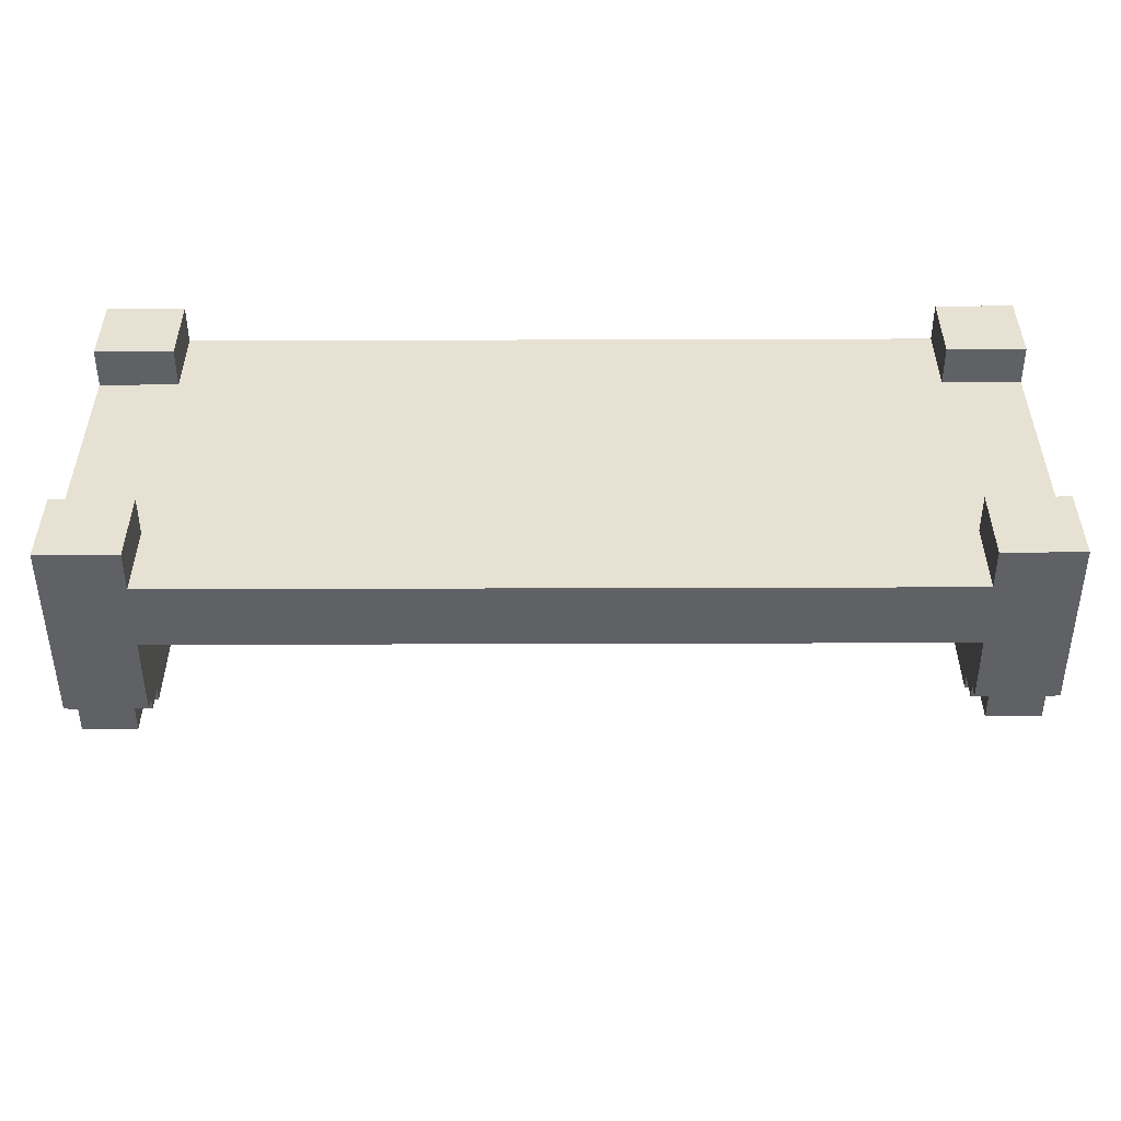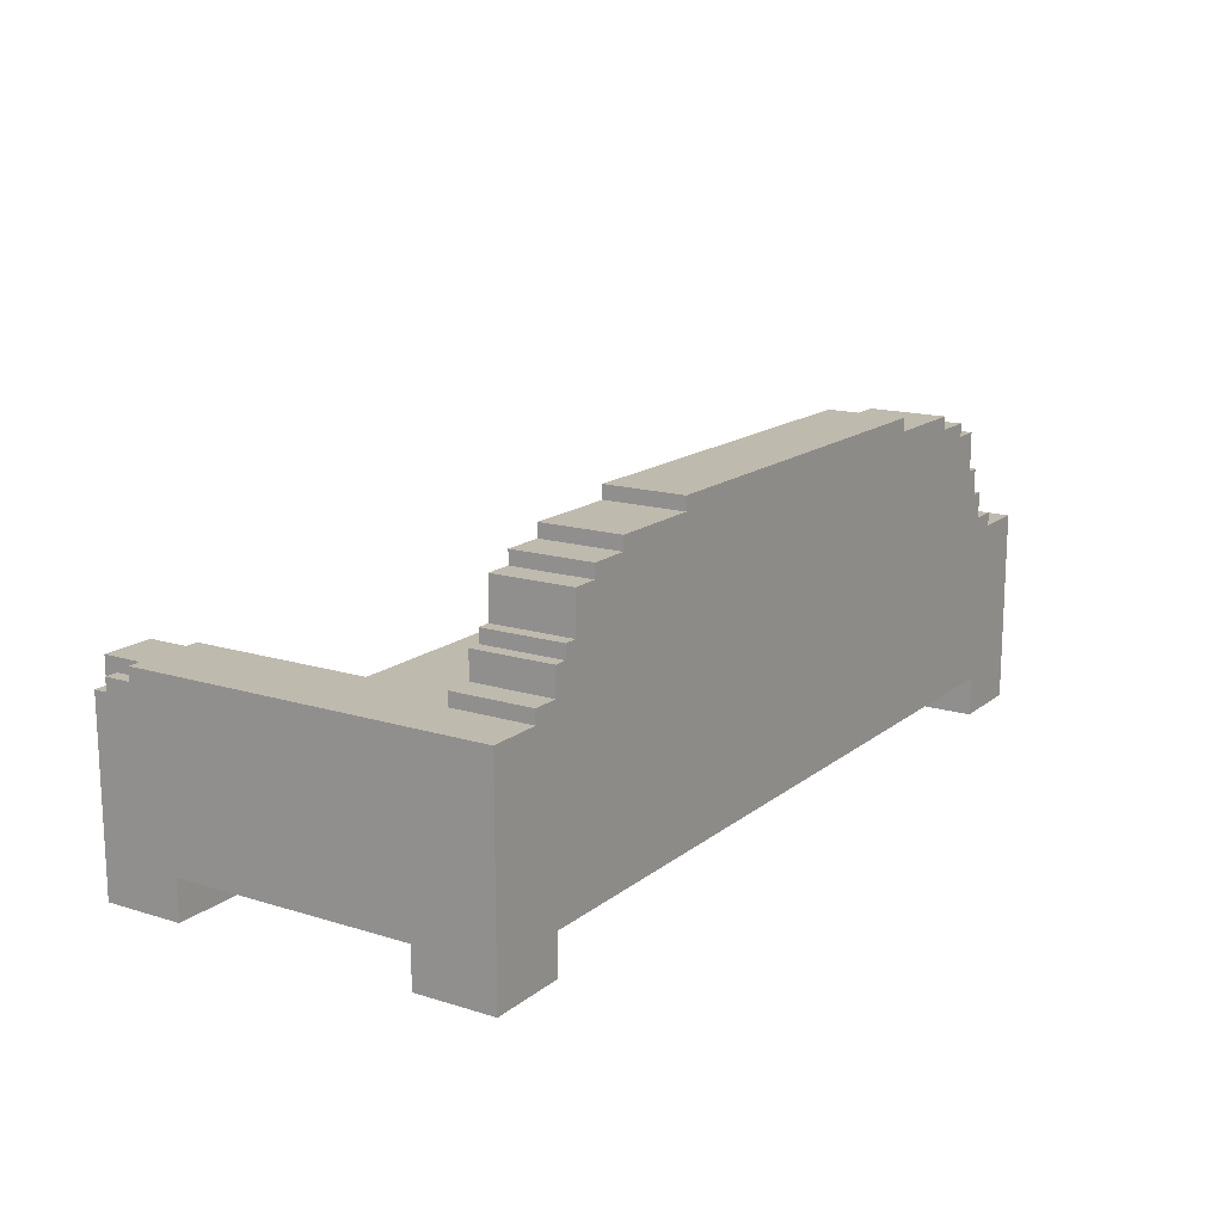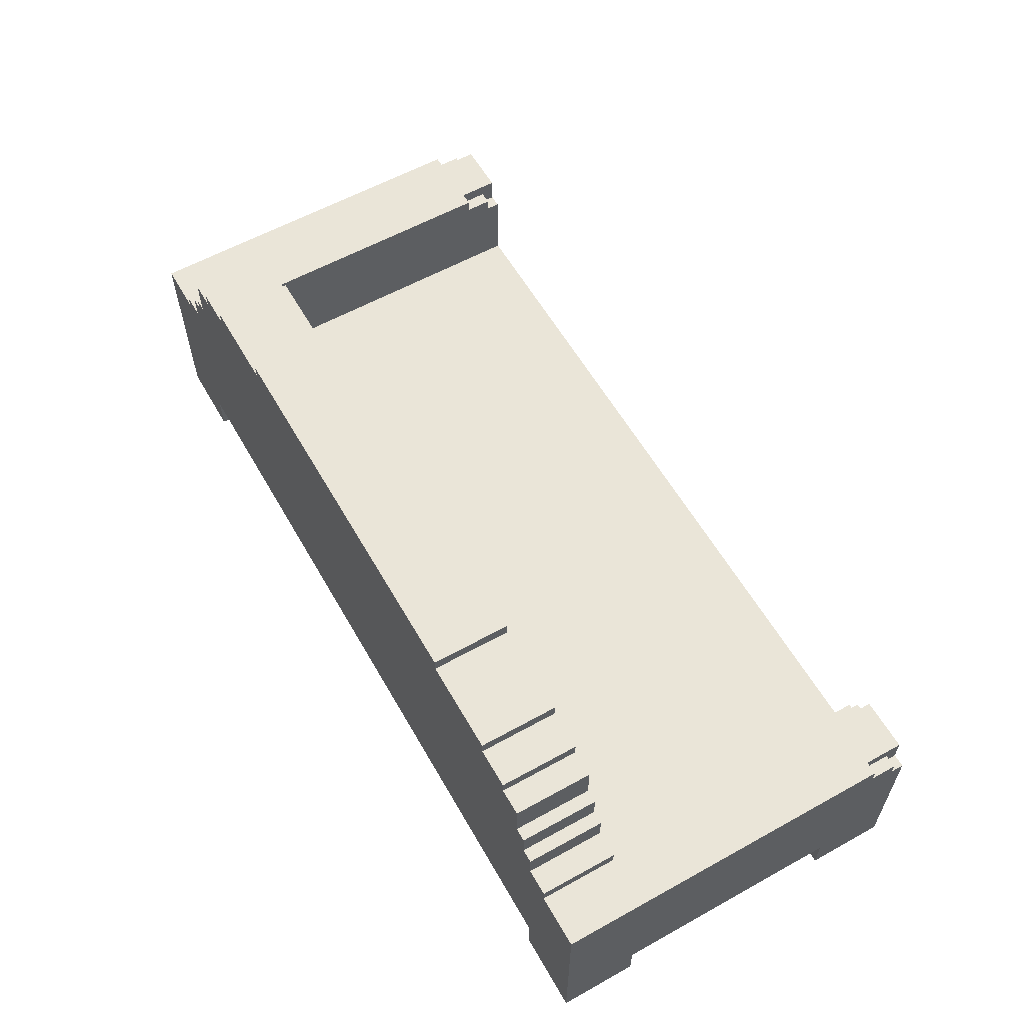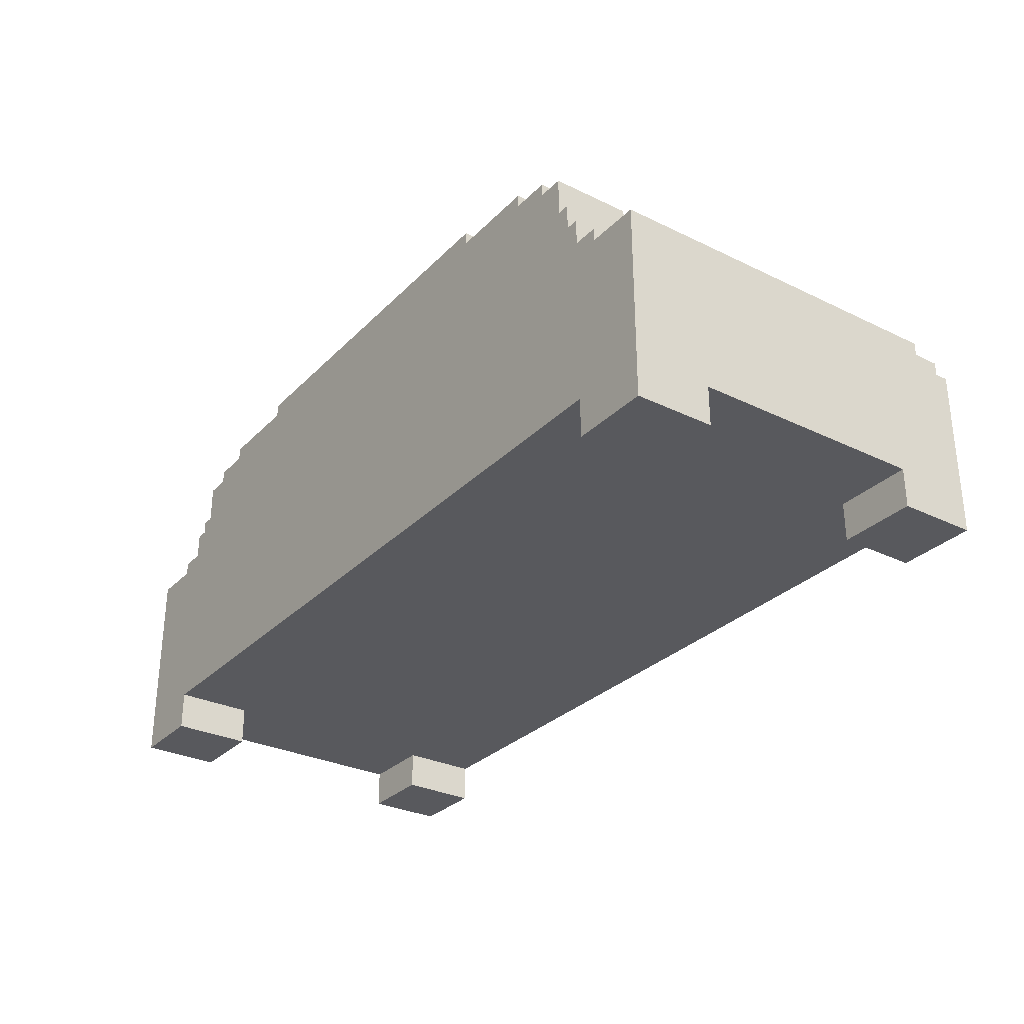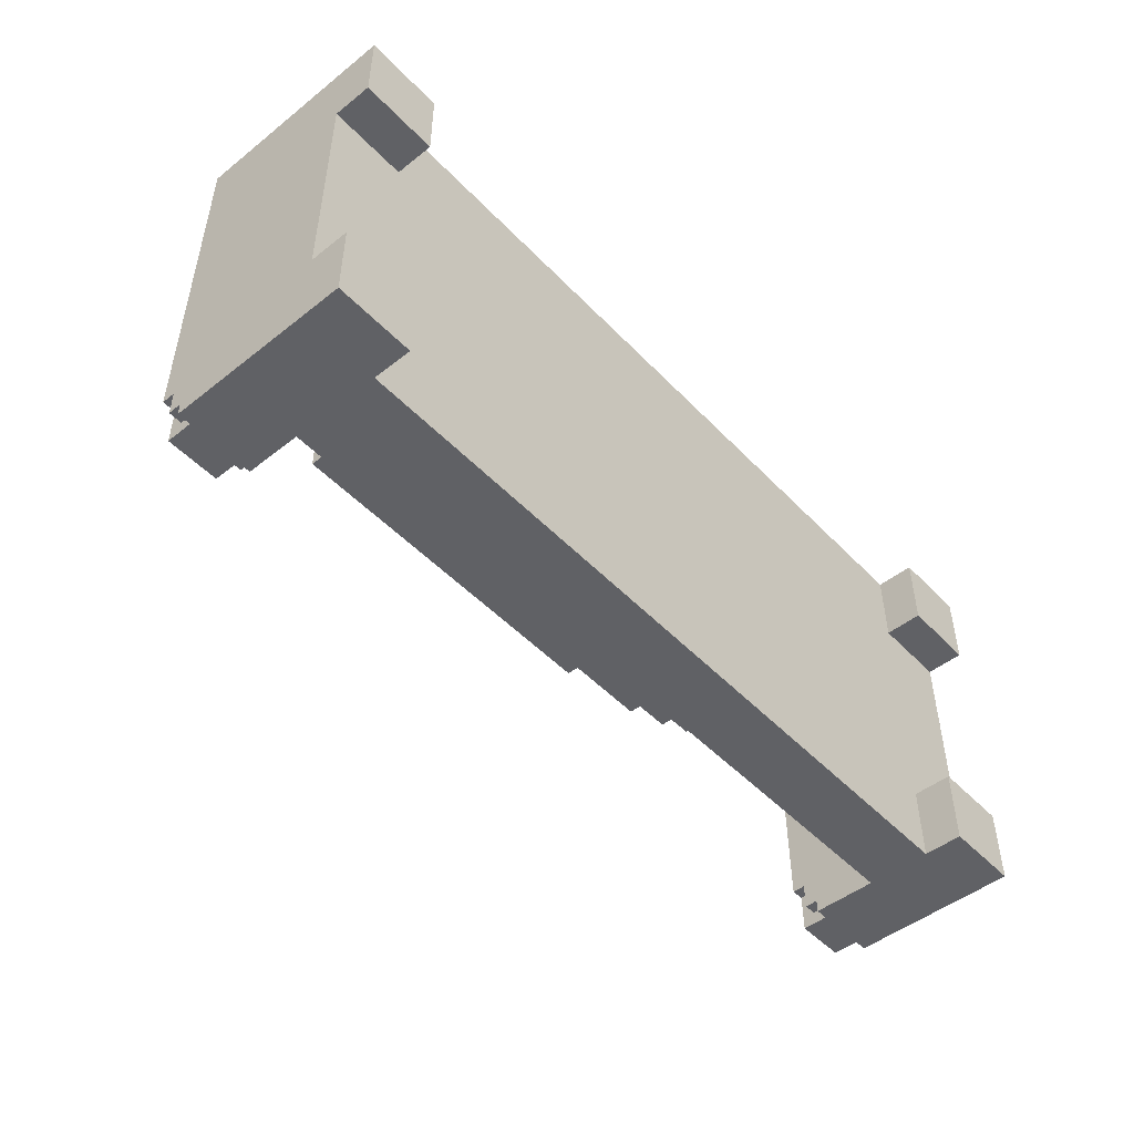
<metadata>
{"format":"obj","ext":"obj","renderer":"f3d","projection":"perspective","resolution":1024,"background":"white","views":[{"elev":-50.4,"azim":0.2,"up":"+Z"},{"elev":15.6,"azim":-57.2,"up":"+Y"},{"elev":59.2,"azim":60.3,"up":"+Y"},{"elev":-30.0,"azim":54.7,"up":"+Y"},{"elev":-48.7,"azim":-48.7,"up":"+Z"}]}
</metadata>
<code>
o
v -3.5 0 1.5
v -3.5 0 0.9
v -3.5 0 -0.9
v -3.5 0 -1.5
v -3.5 0.3 0.9
v -3.5 0.3 -0.9
v -3.5 1.4 -1.4
v -3.5 1.4 -1.5
v -3.5 1.5 -1.2
v -3.5 1.5 -1.4
v -3.5 1.6 1.5
v -3.5 1.6 -1.2
v -3.4 1.4 -1.4
v -3.4 1.4 -1.5
v -3.4 1.5 -1.2
v -3.4 1.5 -1.4
v -3.4 1.6 -1.2
v -3.4 1.6 -1.5
v -3.1 1.6 1.5
v -3.1 1.6 0.9
v -3.1 1.7 1.5
v -3.1 1.7 0.9
v -2.9 1.7 1.5
v -2.9 1.7 0.9
v -2.9 1.9 1.5
v -2.9 1.9 0.9
v -2.8 1.9 1.5
v -2.8 1.9 0.9
v -2.8 2 1.5
v -2.8 2 0.9
v -2.7 2 1.5
v -2.7 2 0.9
v -2.7 2.3 1.5
v -2.7 2.3 0.9
v -2.5 2.3 1.5
v -2.5 2.3 0.9
v -2.5 2.4 1.5
v -2.5 2.4 0.9
v -2.2 2.4 1.5
v -2.2 2.4 0.9
v -2.2 2.5 1.5
v -2.2 2.5 0.9
v -1.5 2.5 1.5
v -1.5 2.5 0.9
v -1.5 2.6 1.5
v -1.5 2.6 0.9
v 2.9 0 1.5
v 2.9 0 0.9
v 2.9 0 -0.9
v 2.9 0 -1.5
v 2.9 0.3 1.5
v 2.9 0.3 0.9
v 2.9 0.3 -0.9
v 2.9 0.3 -1.5
v 2.9 0.8 0.9
v 2.9 0.8 -1.5
v 2.9 1.3 -1.4
v 2.9 1.3 -1.5
v 2.9 1.4 -1.2
v 2.9 1.4 -1.4
v 2.9 1.5 0.9
v 2.9 1.5 -1.2
v 3 1.3 -1.4
v 3 1.3 -1.5
v 3 1.4 -1.2
v 3 1.4 -1.4
v 3 1.5 -1.2
v 3 1.5 -1.5
v -3 1.4 -1.4
v -3 1.4 -1.5
v -3 1.5 -1.2
v -3 1.5 -1.4
v -3 1.6 -1.2
v -3 1.6 -1.5
v -2.9 0 1.5
v -2.9 0 0.9
v -2.9 0 -0.9
v -2.9 0 -1.5
v -2.9 0.3 1.5
v -2.9 0.3 0.9
v -2.9 0.3 -0.9
v -2.9 0.3 -1.5
v -2.9 0.8 0.9
v -2.9 0.8 -1.5
v -2.9 1.4 -1.4
v -2.9 1.4 -1.5
v -2.9 1.5 -1.2
v -2.9 1.5 -1.4
v -2.9 1.6 0.9
v -2.9 1.6 -1.2
v 1.5 2.5 1.5
v 1.5 2.5 0.9
v 1.5 2.6 1.5
v 1.5 2.6 0.9
v 2.2 2.4 1.5
v 2.2 2.4 0.9
v 2.2 2.5 1.5
v 2.2 2.5 0.9
v 2.5 2.3 1.5
v 2.5 2.3 0.9
v 2.5 2.4 1.5
v 2.5 2.4 0.9
v 2.7 2 1.5
v 2.7 2 0.9
v 2.7 2.3 1.5
v 2.7 2.3 0.9
v 2.8 1.8 1.5
v 2.8 1.8 0.9
v 2.8 2 1.5
v 2.8 2 0.9
v 2.9 1.6 1.5
v 2.9 1.6 0.9
v 2.9 1.8 1.5
v 2.9 1.8 0.9
v 3.1 1.5 1.5
v 3.1 1.5 0.9
v 3.1 1.6 1.5
v 3.1 1.6 0.9
v 3.4 1.3 -1.4
v 3.4 1.3 -1.5
v 3.4 1.4 -1.2
v 3.4 1.4 -1.4
v 3.4 1.5 -1.2
v 3.4 1.5 -1.5
v 3.5 0 1.5
v 3.5 0 0.9
v 3.5 0 -0.9
v 3.5 0 -1.5
v 3.5 0.3 0.9
v 3.5 0.3 -0.9
v 3.5 1.3 -1.4
v 3.5 1.3 -1.5
v 3.5 1.4 -1.2
v 3.5 1.4 -1.4
v 3.5 1.5 1.5
v 3.5 1.5 -1.2
v -3.5 0 1.5
v -3.5 1.6 1.5
v -3.1 1.6 1.5
v -3.1 1.7 1.5
v -2.9 0 1.5
v -2.9 0.3 1.5
v -2.9 1.7 1.5
v -2.9 1.9 1.5
v -2.8 1.9 1.5
v -2.8 2 1.5
v -2.7 2 1.5
v -2.7 2.3 1.5
v -2.5 2.3 1.5
v -2.5 2.4 1.5
v -2.2 2.4 1.5
v -2.2 2.5 1.5
v -1.5 2.5 1.5
v -1.5 2.6 1.5
v 1.5 2.5 1.5
v 1.5 2.6 1.5
v 2.2 2.4 1.5
v 2.2 2.5 1.5
v 2.5 2.3 1.5
v 2.5 2.4 1.5
v 2.7 2 1.5
v 2.7 2.3 1.5
v 2.8 1.8 1.5
v 2.8 2 1.5
v 2.9 0 1.5
v 2.9 0.3 1.5
v 2.9 1.6 1.5
v 2.9 1.8 1.5
v 3.1 1.5 1.5
v 3.1 1.6 1.5
v 3.5 0 1.5
v 3.5 1.5 1.5
v -3.5 0 -0.9
v -3.5 0.3 -0.9
v -2.9 0 -0.9
v -2.9 0.3 -0.9
v 2.9 0 -0.9
v 2.9 0.3 -0.9
v 3.5 0 -0.9
v 3.5 0.3 -0.9
v -3.5 0 0.9
v -3.5 0.3 0.9
v -3.1 1.6 0.9
v -3.1 1.7 0.9
v -2.9 0 0.9
v -2.9 0.3 0.9
v -2.9 0.8 0.9
v -2.9 1.6 0.9
v -2.9 1.7 0.9
v -2.9 1.9 0.9
v -2.8 1.9 0.9
v -2.8 2 0.9
v -2.7 2 0.9
v -2.7 2.3 0.9
v -2.5 2.3 0.9
v -2.5 2.4 0.9
v -2.2 2.4 0.9
v -2.2 2.5 0.9
v -1.5 2.5 0.9
v -1.5 2.6 0.9
v 1.5 2.5 0.9
v 1.5 2.6 0.9
v 2.2 2.4 0.9
v 2.2 2.5 0.9
v 2.5 2.3 0.9
v 2.5 2.4 0.9
v 2.7 2 0.9
v 2.7 2.3 0.9
v 2.8 1.8 0.9
v 2.8 2 0.9
v 2.9 0 0.9
v 2.9 0.3 0.9
v 2.9 0.8 0.9
v 2.9 1.5 0.9
v 2.9 1.6 0.9
v 2.9 1.8 0.9
v 3.1 1.5 0.9
v 3.1 1.6 0.9
v 3.5 0 0.9
v 3.5 0.3 0.9
v -3.5 1.5 -1.2
v -3.5 1.6 -1.2
v -3.4 1.5 -1.2
v -3.4 1.6 -1.2
v -3 1.5 -1.2
v -3 1.6 -1.2
v -2.9 1.5 -1.2
v -2.9 1.6 -1.2
v 2.9 1.4 -1.2
v 2.9 1.5 -1.2
v 3 1.4 -1.2
v 3 1.5 -1.2
v 3.4 1.4 -1.2
v 3.4 1.5 -1.2
v 3.5 1.4 -1.2
v 3.5 1.5 -1.2
v -3.5 1.4 -1.4
v -3.5 1.5 -1.4
v -3.4 1.4 -1.4
v -3.4 1.5 -1.4
v -3 1.4 -1.4
v -3 1.5 -1.4
v -2.9 1.4 -1.4
v -2.9 1.5 -1.4
v 2.9 1.3 -1.4
v 2.9 1.4 -1.4
v 3 1.3 -1.4
v 3 1.4 -1.4
v 3.4 1.3 -1.4
v 3.4 1.4 -1.4
v 3.5 1.3 -1.4
v 3.5 1.4 -1.4
v -3.5 0 -1.5
v -3.5 1.4 -1.5
v -3.4 1.4 -1.5
v -3.4 1.6 -1.5
v -3 1.4 -1.5
v -3 1.6 -1.5
v -2.9 0 -1.5
v -2.9 0.3 -1.5
v -2.9 0.8 -1.5
v -2.9 1.4 -1.5
v 2.9 0 -1.5
v 2.9 0.3 -1.5
v 2.9 0.8 -1.5
v 2.9 1.3 -1.5
v 3 1.3 -1.5
v 3 1.5 -1.5
v 3.4 1.3 -1.5
v 3.4 1.5 -1.5
v 3.5 0 -1.5
v 3.5 1.3 -1.5
v -3.5 0 1.5
v -2.9 0 1.5
v 2.9 0 1.5
v 3.5 0 1.5
v -3.5 0 0.9
v -2.9 0 0.9
v 2.9 0 0.9
v 3.5 0 0.9
v -3.5 0 -0.9
v -2.9 0 -0.9
v 2.9 0 -0.9
v 3.5 0 -0.9
v -3.5 0 -1.5
v -2.9 0 -1.5
v 2.9 0 -1.5
v 3.5 0 -1.5
v -2.9 0.3 1.5
v 2.9 0.3 1.5
v -3.5 0.3 0.9
v -2.9 0.3 0.9
v 2.9 0.3 0.9
v 3.5 0.3 0.9
v -3.5 0.3 -0.9
v -2.9 0.3 -0.9
v 2.9 0.3 -0.9
v 3.5 0.3 -0.9
v -2.9 0.3 -1.5
v 2.9 0.3 -1.5
v -2.9 0.8 0.9
v 2.9 0.8 0.9
v -2.9 0.8 -1.5
v 2.9 0.8 -1.5
v 2.9 1.3 -1.4
v 3 1.3 -1.4
v 3.4 1.3 -1.4
v 3.5 1.3 -1.4
v 2.9 1.3 -1.5
v 3 1.3 -1.5
v 3.4 1.3 -1.5
v 3.5 1.3 -1.5
v 2.9 1.4 -1.2
v 3 1.4 -1.2
v 3.4 1.4 -1.2
v 3.5 1.4 -1.2
v -3.5 1.4 -1.4
v -3.4 1.4 -1.4
v -3 1.4 -1.4
v -2.9 1.4 -1.4
v 2.9 1.4 -1.4
v 3 1.4 -1.4
v 3.4 1.4 -1.4
v 3.5 1.4 -1.4
v -3.5 1.4 -1.5
v -3.4 1.4 -1.5
v -3 1.4 -1.5
v -2.9 1.4 -1.5
v 3.1 1.5 1.5
v 3.5 1.5 1.5
v 2.9 1.5 0.9
v 3.1 1.5 0.9
v -3.5 1.5 -1.2
v -3.4 1.5 -1.2
v -3 1.5 -1.2
v -2.9 1.5 -1.2
v 2.9 1.5 -1.2
v 3 1.5 -1.2
v 3.4 1.5 -1.2
v 3.5 1.5 -1.2
v -3.5 1.5 -1.4
v -3.4 1.5 -1.4
v -3 1.5 -1.4
v -2.9 1.5 -1.4
v 3 1.5 -1.5
v 3.4 1.5 -1.5
v -3.5 1.6 1.5
v -3.1 1.6 1.5
v 2.9 1.6 1.5
v 3.1 1.6 1.5
v -3.1 1.6 0.9
v -2.9 1.6 0.9
v 2.9 1.6 0.9
v 3.1 1.6 0.9
v -3.5 1.6 -1.2
v -3.4 1.6 -1.2
v -3 1.6 -1.2
v -2.9 1.6 -1.2
v -3.4 1.6 -1.5
v -3 1.6 -1.5
v -3.1 1.7 1.5
v -2.9 1.7 1.5
v -3.1 1.7 0.9
v -2.9 1.7 0.9
v 2.8 1.8 1.5
v 2.9 1.8 1.5
v 2.8 1.8 0.9
v 2.9 1.8 0.9
v -2.9 1.9 1.5
v -2.8 1.9 1.5
v -2.9 1.9 0.9
v -2.8 1.9 0.9
v -2.8 2 1.5
v -2.7 2 1.5
v 2.7 2 1.5
v 2.8 2 1.5
v -2.8 2 0.9
v -2.7 2 0.9
v 2.7 2 0.9
v 2.8 2 0.9
v -2.7 2.3 1.5
v -2.5 2.3 1.5
v 2.5 2.3 1.5
v 2.7 2.3 1.5
v -2.7 2.3 0.9
v -2.5 2.3 0.9
v 2.5 2.3 0.9
v 2.7 2.3 0.9
v -2.5 2.4 1.5
v -2.2 2.4 1.5
v 2.2 2.4 1.5
v 2.5 2.4 1.5
v -2.5 2.4 0.9
v -2.2 2.4 0.9
v 2.2 2.4 0.9
v 2.5 2.4 0.9
v -2.2 2.5 1.5
v -1.5 2.5 1.5
v 1.5 2.5 1.5
v 2.2 2.5 1.5
v -2.2 2.5 0.9
v -1.5 2.5 0.9
v 1.5 2.5 0.9
v 2.2 2.5 0.9
v -1.5 2.6 1.5
v 1.5 2.6 1.5
v -1.5 2.6 0.9
v 1.5 2.6 0.9
f 5 2 1
f 6 4 3
f 7 4 6
f 7 6 5
f 8 4 7
f 9 7 5
f 10 7 9
f 11 5 1
f 11 9 5
f 12 9 11
f 16 14 13
f 17 16 15
f 18 14 16
f 18 16 17
f 21 20 19
f 22 20 21
f 25 24 23
f 26 24 25
f 29 28 27
f 30 28 29
f 33 32 31
f 34 32 33
f 37 36 35
f 38 36 37
f 41 40 39
f 42 40 41
f 45 44 43
f 46 44 45
f 51 48 47
f 52 48 51
f 53 50 49
f 54 50 53
f 57 56 55
f 58 56 57
f 59 57 55
f 60 57 59
f 61 59 55
f 62 59 61
f 66 64 63
f 67 66 65
f 68 64 66
f 68 66 67
f 69 70 72
f 71 72 73
f 72 70 74
f 73 72 74
f 75 76 79
f 79 76 80
f 77 78 81
f 81 78 82
f 83 84 85
f 85 84 86
f 83 85 87
f 87 85 88
f 83 87 89
f 89 87 90
f 91 92 93
f 93 92 94
f 95 96 97
f 97 96 98
f 99 100 101
f 101 100 102
f 103 104 105
f 105 104 106
f 107 108 109
f 109 108 110
f 111 112 113
f 113 112 114
f 115 116 117
f 117 116 118
f 119 120 122
f 121 122 123
f 122 120 124
f 123 122 124
f 125 126 129
f 127 128 130
f 130 128 131
f 129 130 131
f 131 128 132
f 129 131 133
f 133 131 134
f 125 129 135
f 129 133 135
f 135 133 136
f 139 138 137
f 141 139 137
f 141 140 139
f 142 140 141
f 143 140 142
f 145 144 143
f 145 143 142
f 147 146 145
f 149 148 147
f 151 150 149
f 153 152 151
f 155 153 151
f 155 154 153
f 156 154 155
f 157 151 149
f 157 155 151
f 158 155 157
f 159 149 147
f 159 157 149
f 160 157 159
f 161 147 145
f 161 159 147
f 162 159 161
f 163 145 142
f 163 161 145
f 164 161 163
f 166 163 142
f 167 163 166
f 168 163 167
f 169 166 165
f 169 167 166
f 170 167 169
f 171 169 165
f 172 169 171
f 175 174 173
f 176 174 175
f 179 178 177
f 180 178 179
f 181 182 185
f 185 182 186
f 183 184 188
f 188 184 189
f 189 190 191
f 188 189 191
f 187 188 191
f 191 192 193
f 193 194 195
f 195 196 197
f 197 198 199
f 197 199 201
f 199 200 201
f 201 200 202
f 195 197 203
f 197 201 203
f 203 201 204
f 193 195 205
f 195 203 205
f 205 203 206
f 191 193 207
f 193 205 207
f 207 205 208
f 187 191 209
f 191 207 209
f 209 207 210
f 187 209 213
f 213 209 214
f 214 209 215
f 215 209 216
f 214 215 217
f 217 215 218
f 211 212 219
f 219 212 220
f 221 222 223
f 223 222 224
f 225 226 227
f 227 226 228
f 229 230 231
f 231 230 232
f 233 234 235
f 235 234 236
f 237 238 239
f 239 238 240
f 241 242 243
f 243 242 244
f 245 246 247
f 247 246 248
f 249 250 251
f 251 250 252
f 253 254 255
f 253 255 257
f 255 256 257
f 257 256 258
f 253 257 259
f 259 257 260
f 260 257 261
f 261 257 262
f 260 261 264
f 264 261 265
f 263 264 267
f 265 266 267
f 264 265 267
f 263 267 269
f 267 268 269
f 269 268 270
f 263 269 271
f 271 269 272
f 277 274 273
f 278 274 277
f 279 276 275
f 280 276 279
f 285 282 281
f 286 282 285
f 287 284 283
f 288 284 287
f 292 290 289
f 293 290 292
f 295 292 291
f 295 294 293
f 295 293 292
f 296 294 295
f 297 294 296
f 298 294 297
f 299 297 296
f 300 297 299
f 301 302 303
f 303 302 304
f 305 306 309
f 309 306 310
f 307 308 311
f 311 308 312
f 313 314 321
f 321 314 322
f 315 316 323
f 323 316 324
f 317 318 325
f 325 318 326
f 319 320 327
f 327 320 328
f 329 330 332
f 331 332 337
f 337 332 338
f 332 330 339
f 338 332 339
f 339 330 340
f 333 334 341
f 341 334 342
f 335 336 343
f 343 336 344
f 338 339 345
f 345 339 346
f 347 348 351
f 349 350 353
f 353 350 354
f 351 352 355
f 347 351 355
f 355 352 356
f 356 352 357
f 357 352 358
f 356 357 359
f 359 357 360
f 361 362 363
f 363 362 364
f 365 366 367
f 367 366 368
f 369 370 371
f 371 370 372
f 373 374 377
f 377 374 378
f 375 376 379
f 379 376 380
f 381 382 385
f 385 382 386
f 383 384 387
f 387 384 388
f 389 390 393
f 393 390 394
f 391 392 395
f 395 392 396
f 397 398 401
f 401 398 402
f 399 400 403
f 403 400 404
f 405 406 407
f 407 406 408

</code>
